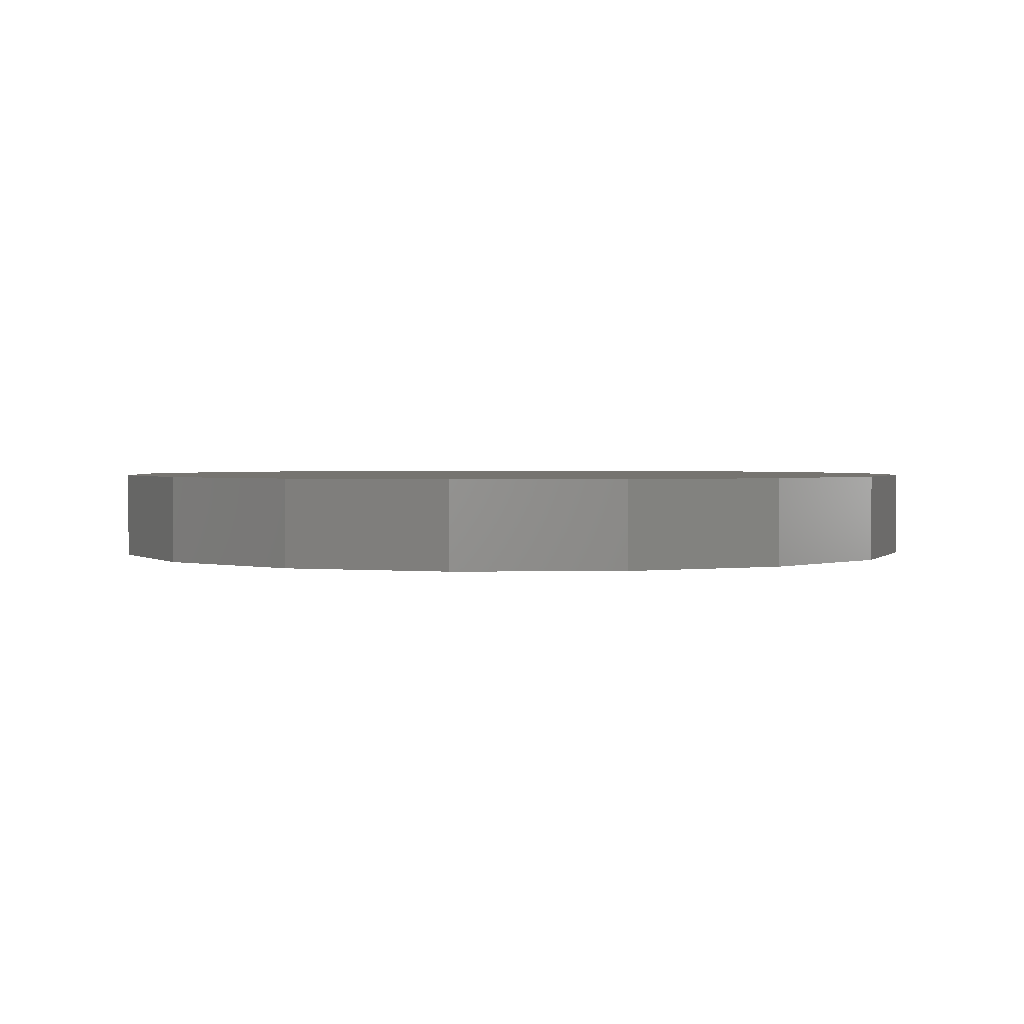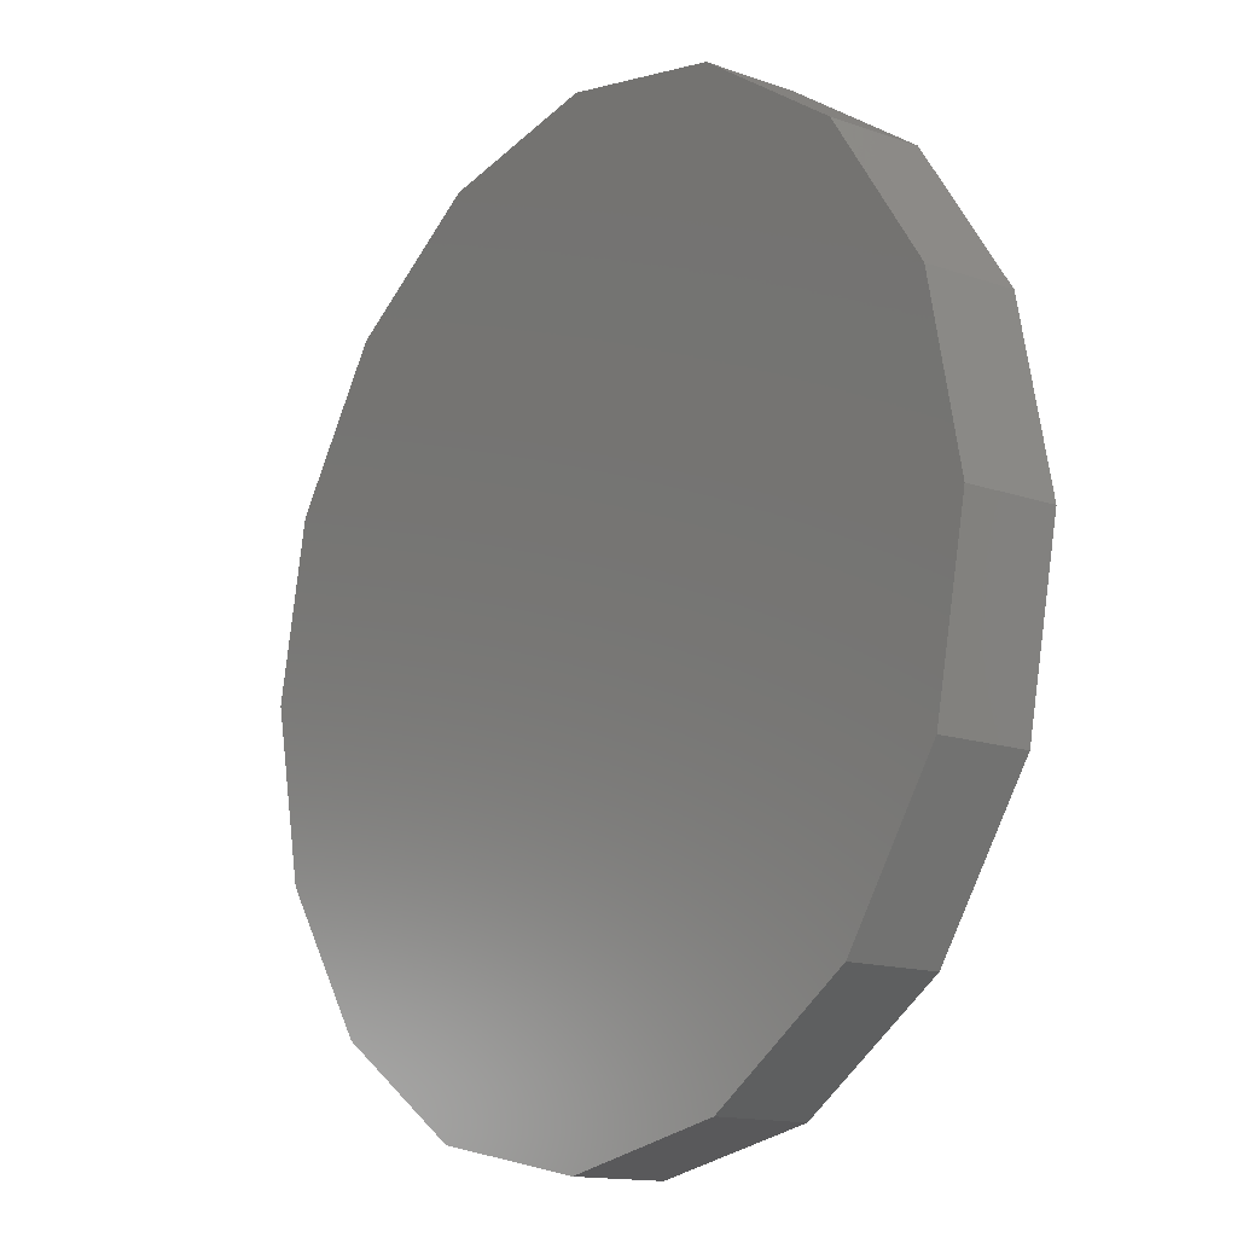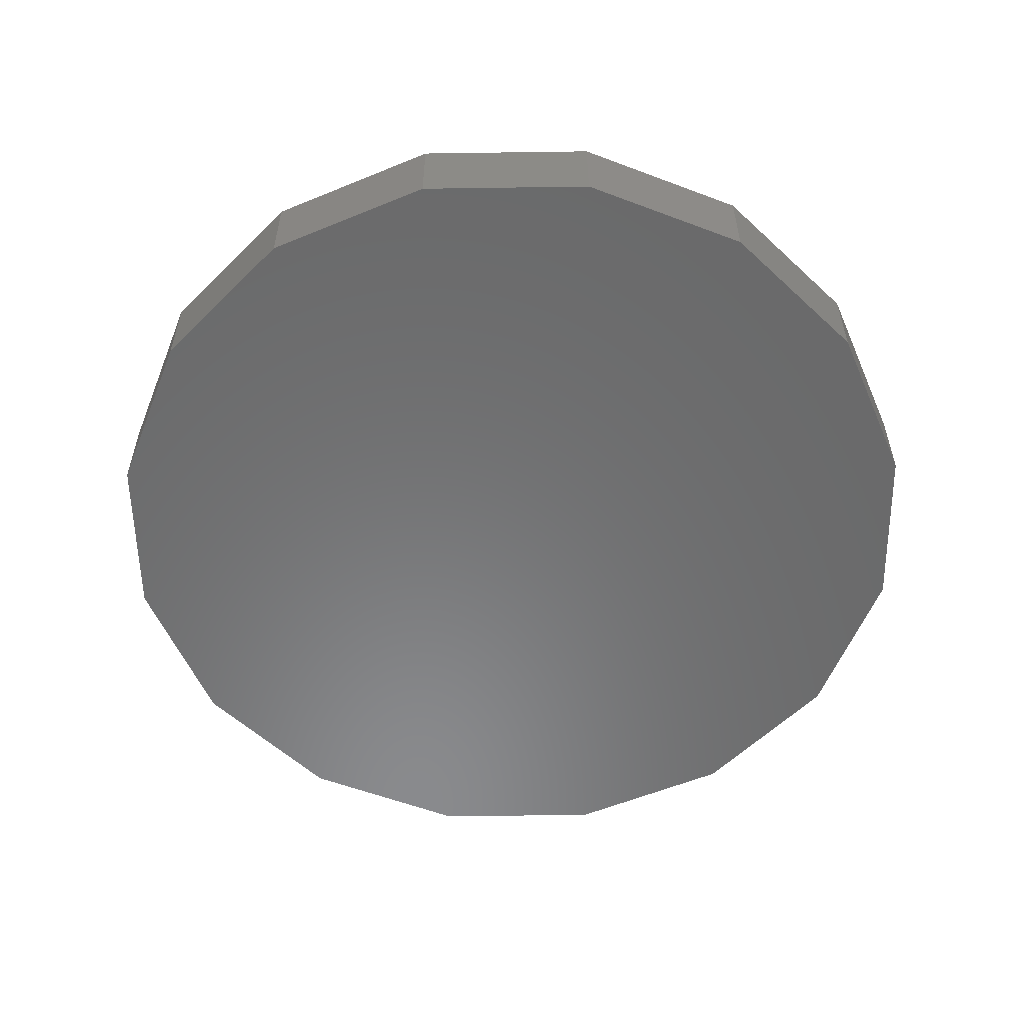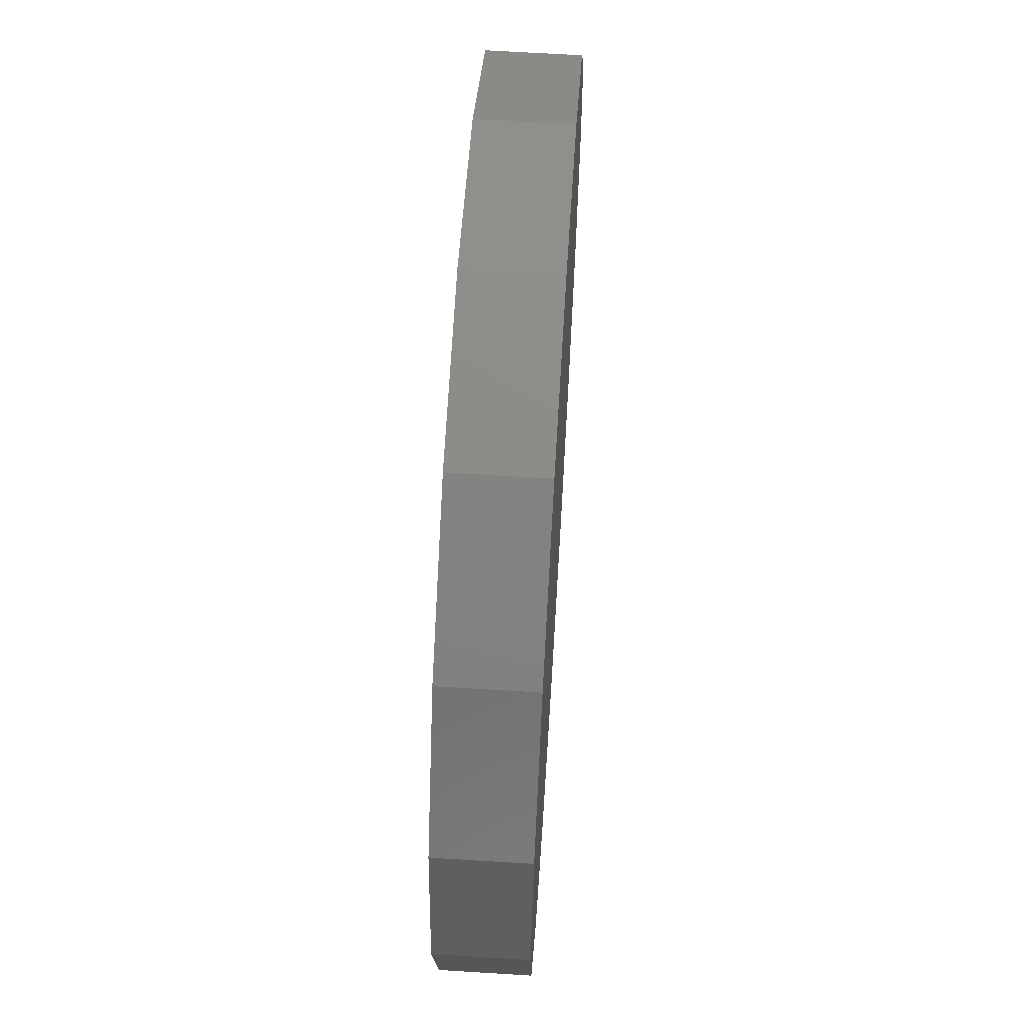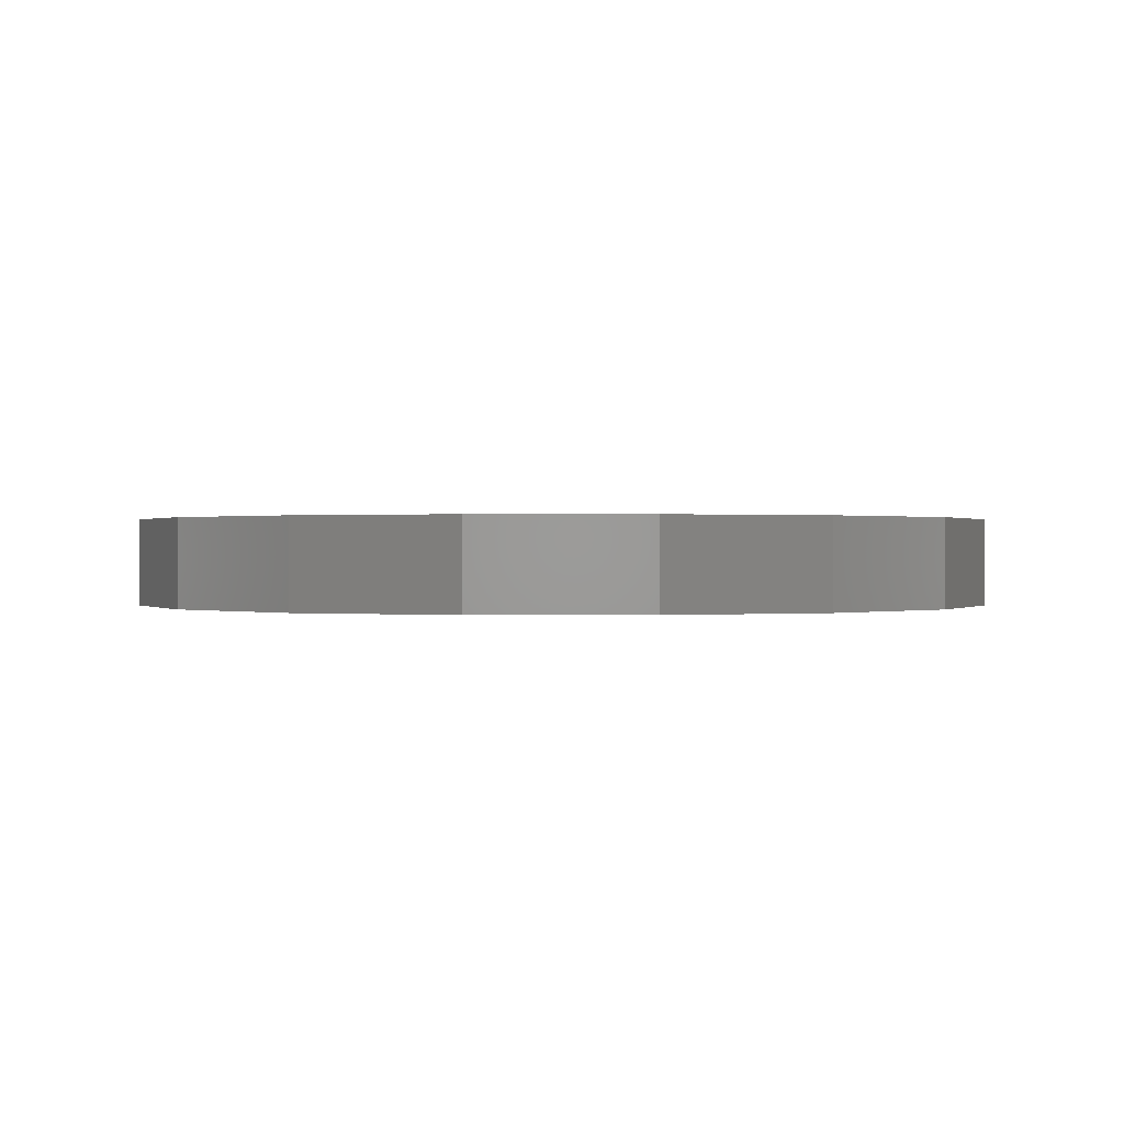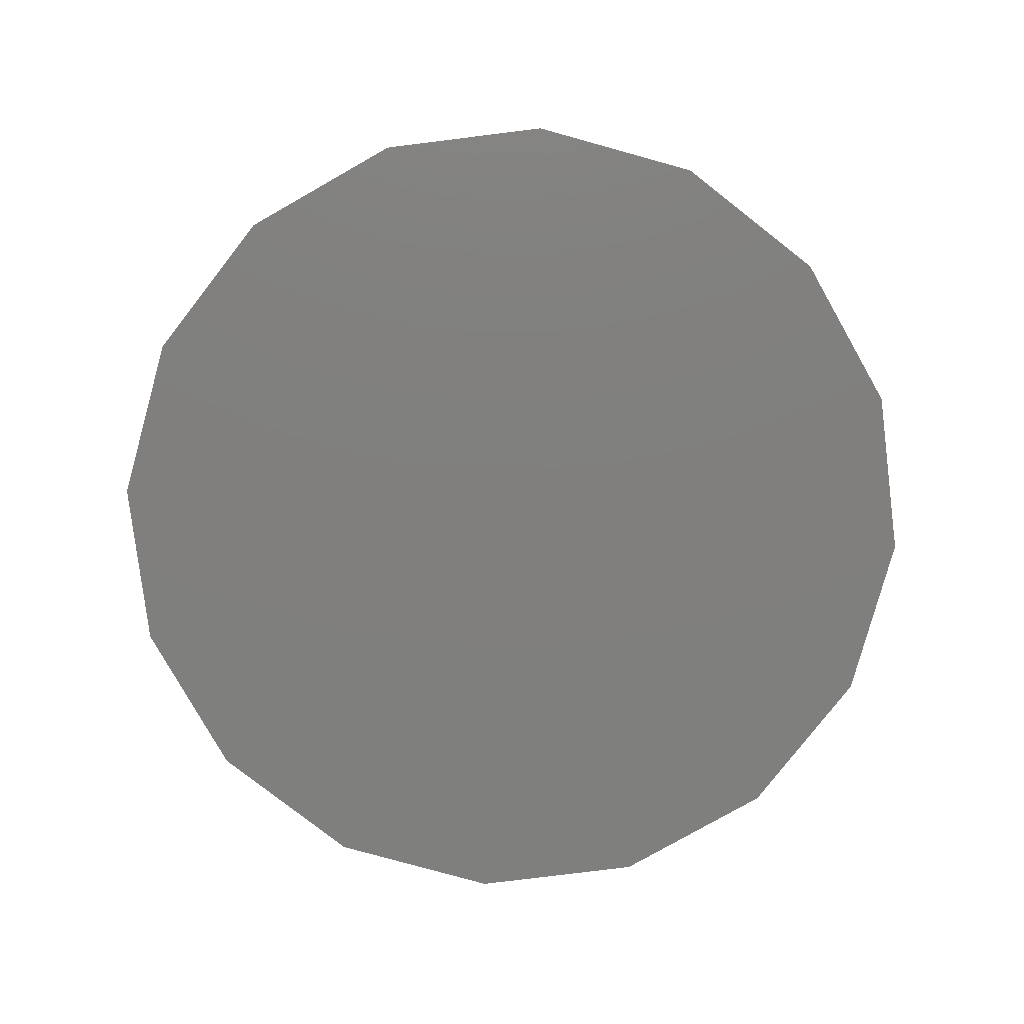
<metadata>
{"format":"stl","ext":"stl","renderer":"f3d","projection":"perspective","resolution":1024,"background":"white","views":[{"elev":1.7,"azim":-127.1,"up":"+Z"},{"elev":-14.2,"azim":-127.7,"up":"+Y"},{"elev":-56.2,"azim":-100.4,"up":"+Z"},{"elev":63.8,"azim":-86.4,"up":"+Y"},{"elev":0.3,"azim":-168.6,"up":"+Z"},{"elev":-79.4,"azim":63.3,"up":"+Z"}]}
</metadata>
<code>
# stl→obj: 36 verts, 64 faces
v 1 0 -0.1
v 1 0 0.1
v 0.9239 0.3827 0.1
v 0.9239 0.3827 -0.1
v 0 0 -0.1
v 0 0 0.1
v 0.7071 0.7071 0.1
v 0.7071 0.7071 -0.1
v 0.3827 0.9239 0.1
v 0.3827 0.9239 -0.1
v 6.123e-17 1 0.1
v 6.123e-17 1 -0.1
v -0.3827 0.9239 0.1
v -0.3827 0.9239 -0.1
v -0.7071 0.7071 0.1
v -0.7071 0.7071 -0.1
v -0.9239 0.3827 0.1
v -0.9239 0.3827 -0.1
v -1 1.225e-16 0.1
v -1 1.225e-16 -0.1
v -0.9239 -0.3827 0.1
v -0.9239 -0.3827 -0.1
v -0.7071 -0.7071 0.1
v -0.7071 -0.7071 -0.1
v -0.3827 -0.9239 0.1
v -0.3827 -0.9239 -0.1
v -1.837e-16 -1 0.1
v -1.837e-16 -1 -0.1
v 0.3827 -0.9239 0.1
v 0.3827 -0.9239 -0.1
v 0.7071 -0.7071 0.1
v 0.7071 -0.7071 -0.1
v 0.9239 -0.3827 0.1
v 0.9239 -0.3827 -0.1
v 1 -2.449e-16 0.1
v 1 -2.449e-16 -0.1
f 1 2 3
f 3 4 1
f 5 1 4
f 6 3 2
f 4 3 7
f 7 8 4
f 5 4 8
f 6 7 3
f 8 7 9
f 9 10 8
f 5 8 10
f 6 9 7
f 10 9 11
f 11 12 10
f 5 10 12
f 6 11 9
f 12 11 13
f 13 14 12
f 5 12 14
f 6 13 11
f 14 13 15
f 15 16 14
f 5 14 16
f 6 15 13
f 16 15 17
f 17 18 16
f 5 16 18
f 6 17 15
f 18 17 19
f 19 20 18
f 5 18 20
f 6 19 17
f 20 19 21
f 21 22 20
f 5 20 22
f 6 21 19
f 22 21 23
f 23 24 22
f 5 22 24
f 6 23 21
f 24 23 25
f 25 26 24
f 5 24 26
f 6 25 23
f 26 25 27
f 27 28 26
f 5 26 28
f 6 27 25
f 28 27 29
f 29 30 28
f 5 28 30
f 6 29 27
f 30 29 31
f 31 32 30
f 5 30 32
f 6 31 29
f 32 31 33
f 33 34 32
f 5 32 34
f 6 33 31
f 34 33 35
f 35 36 34
f 5 34 36
f 6 35 33

</code>
